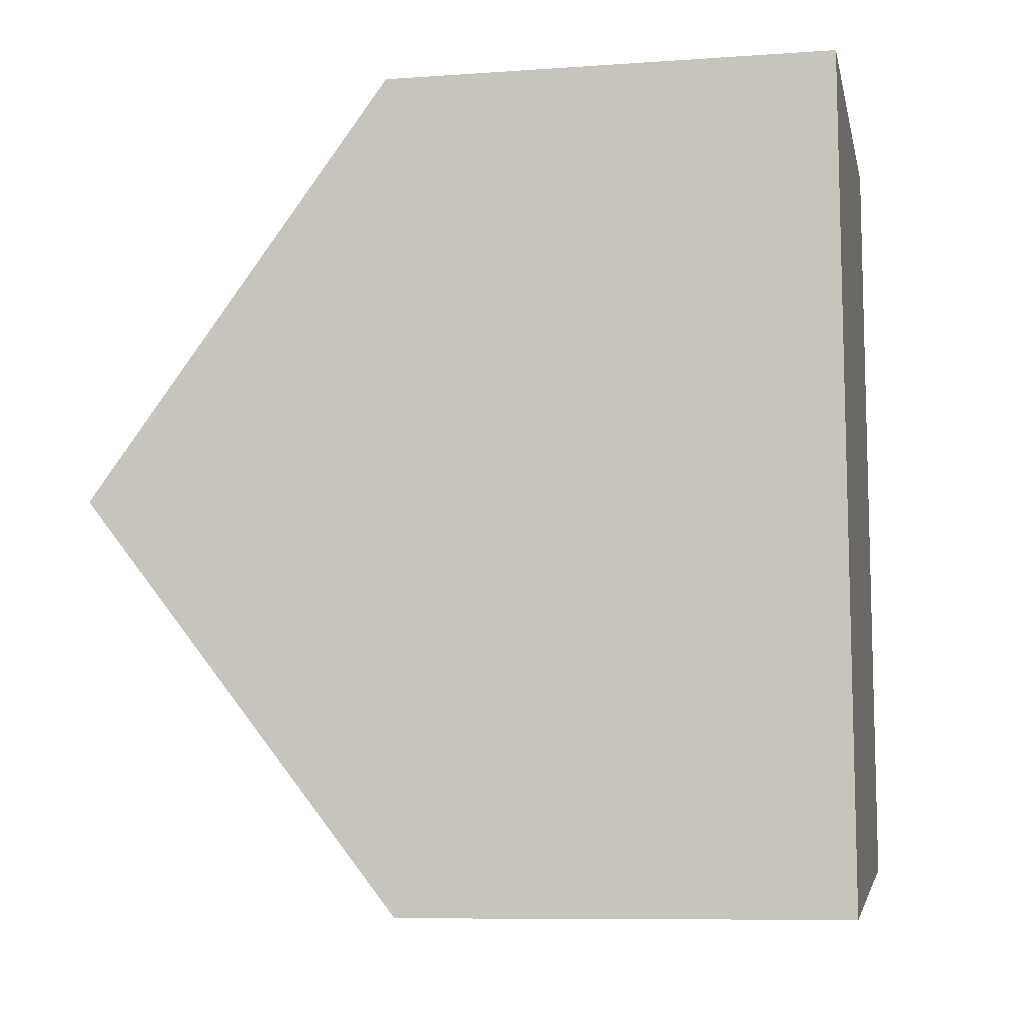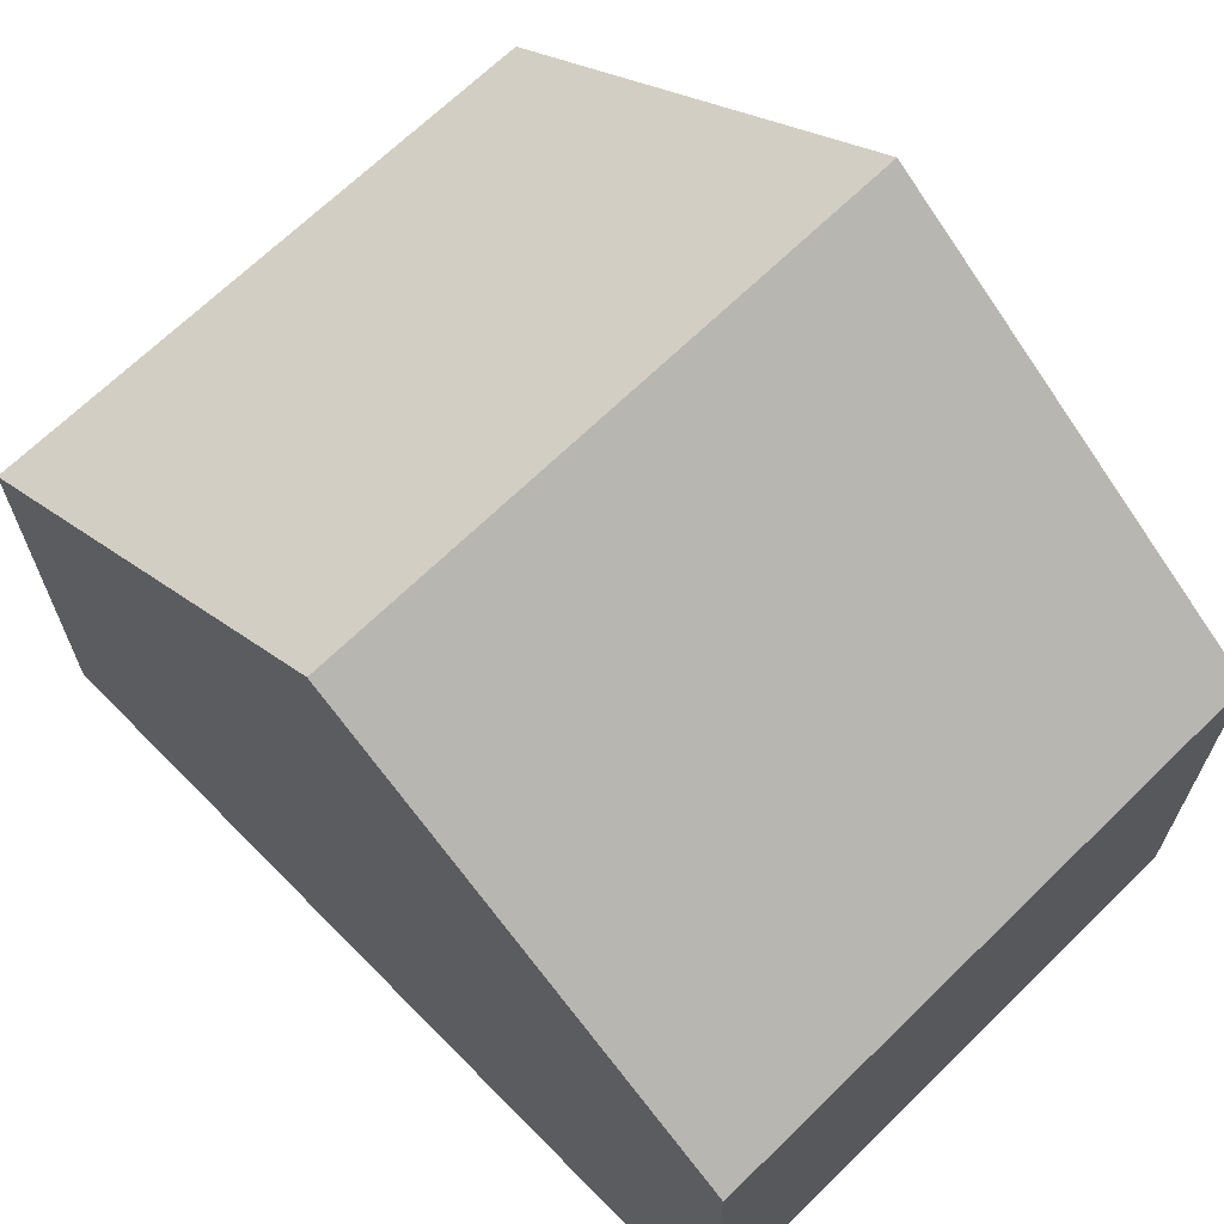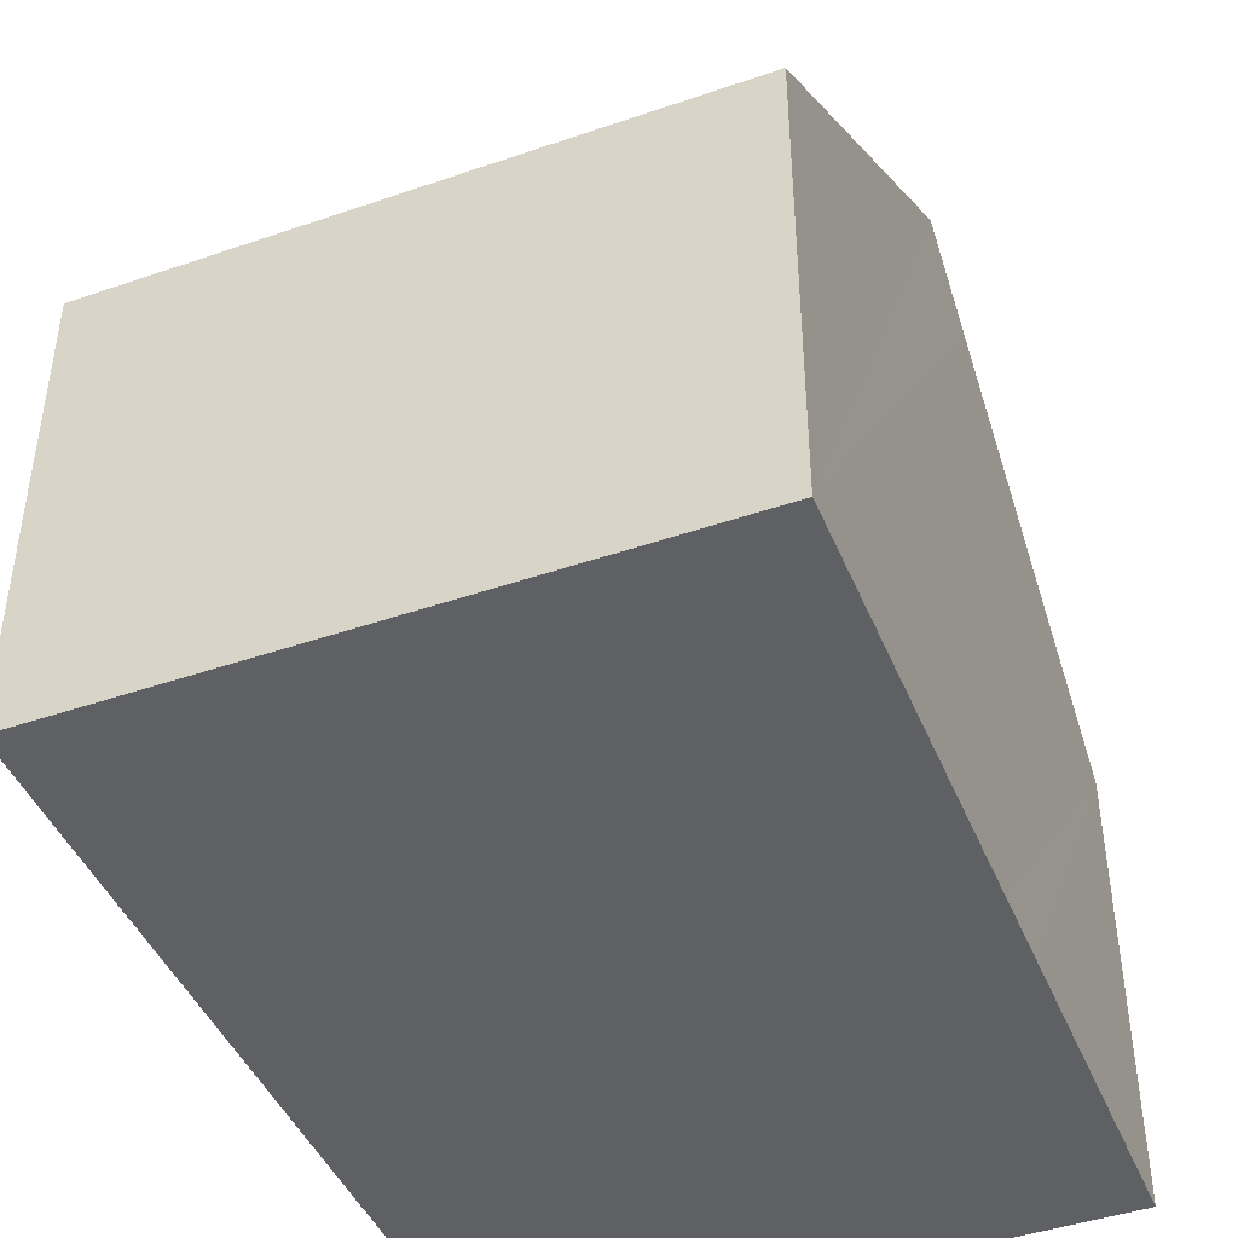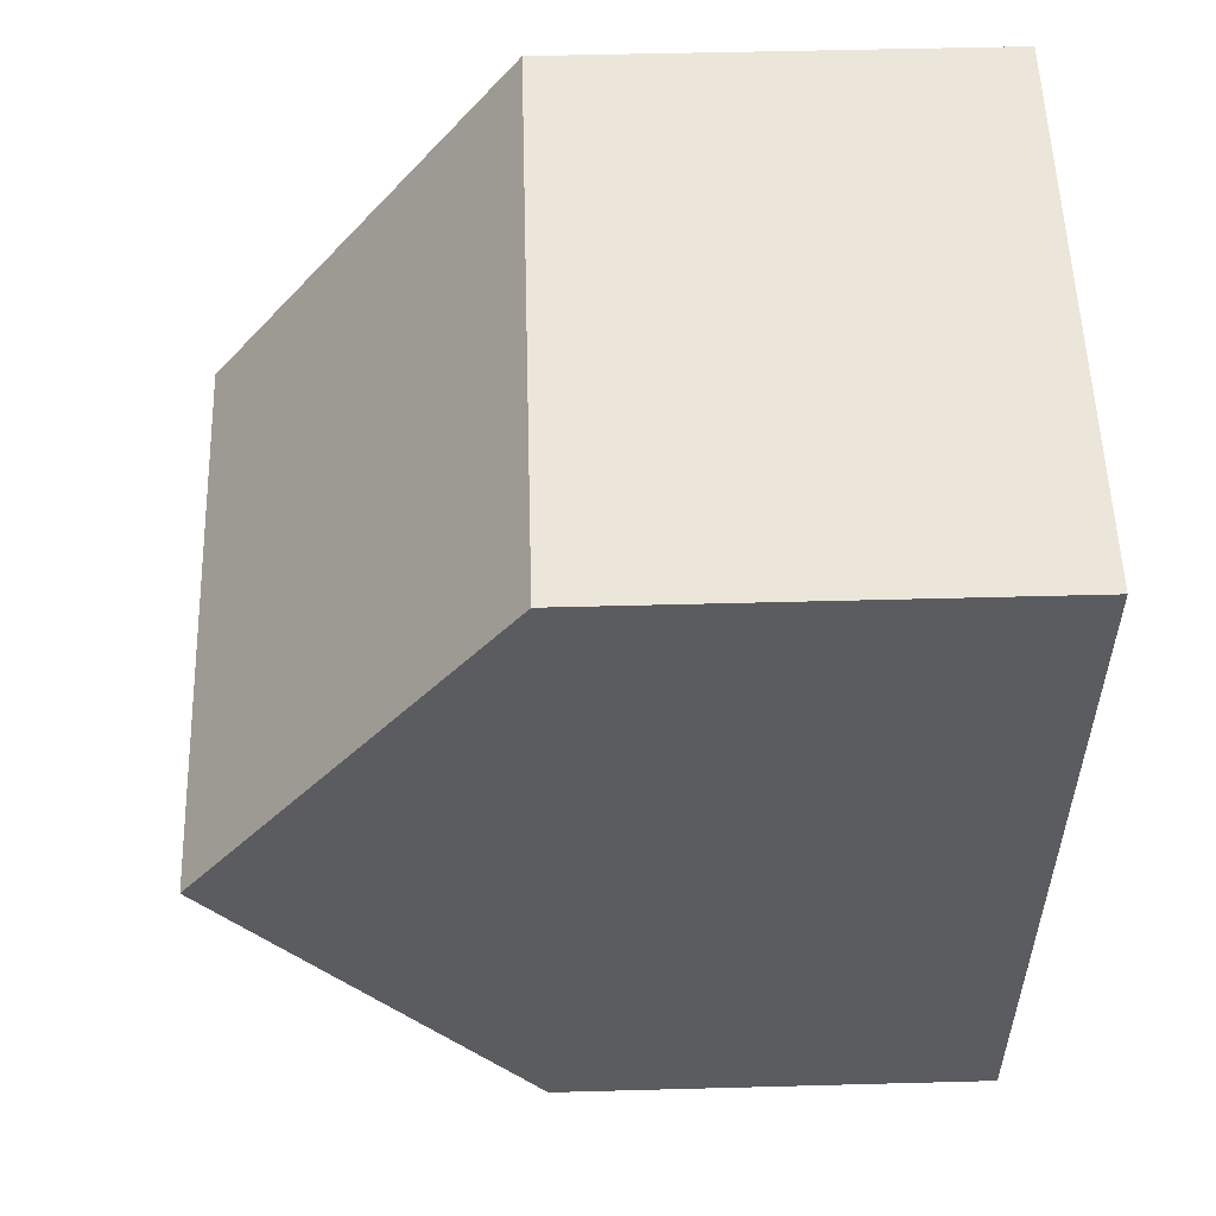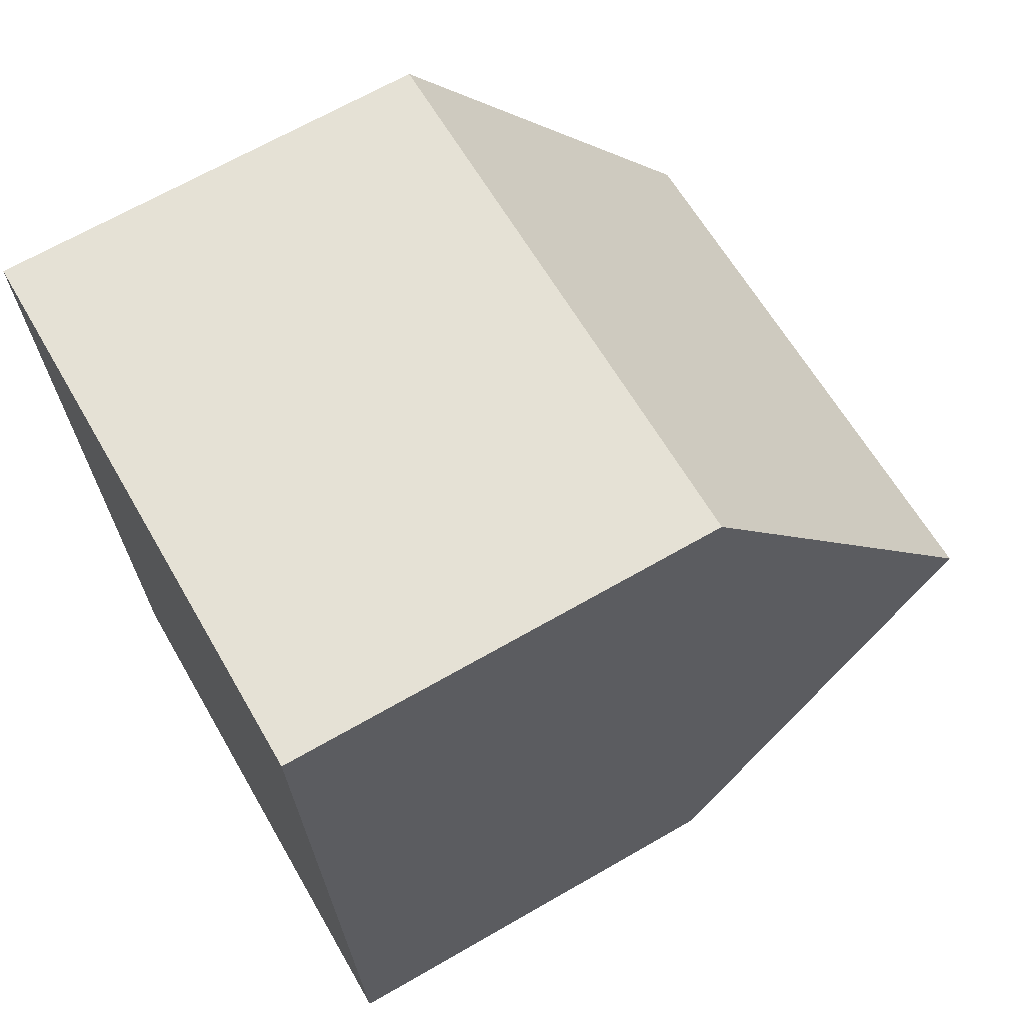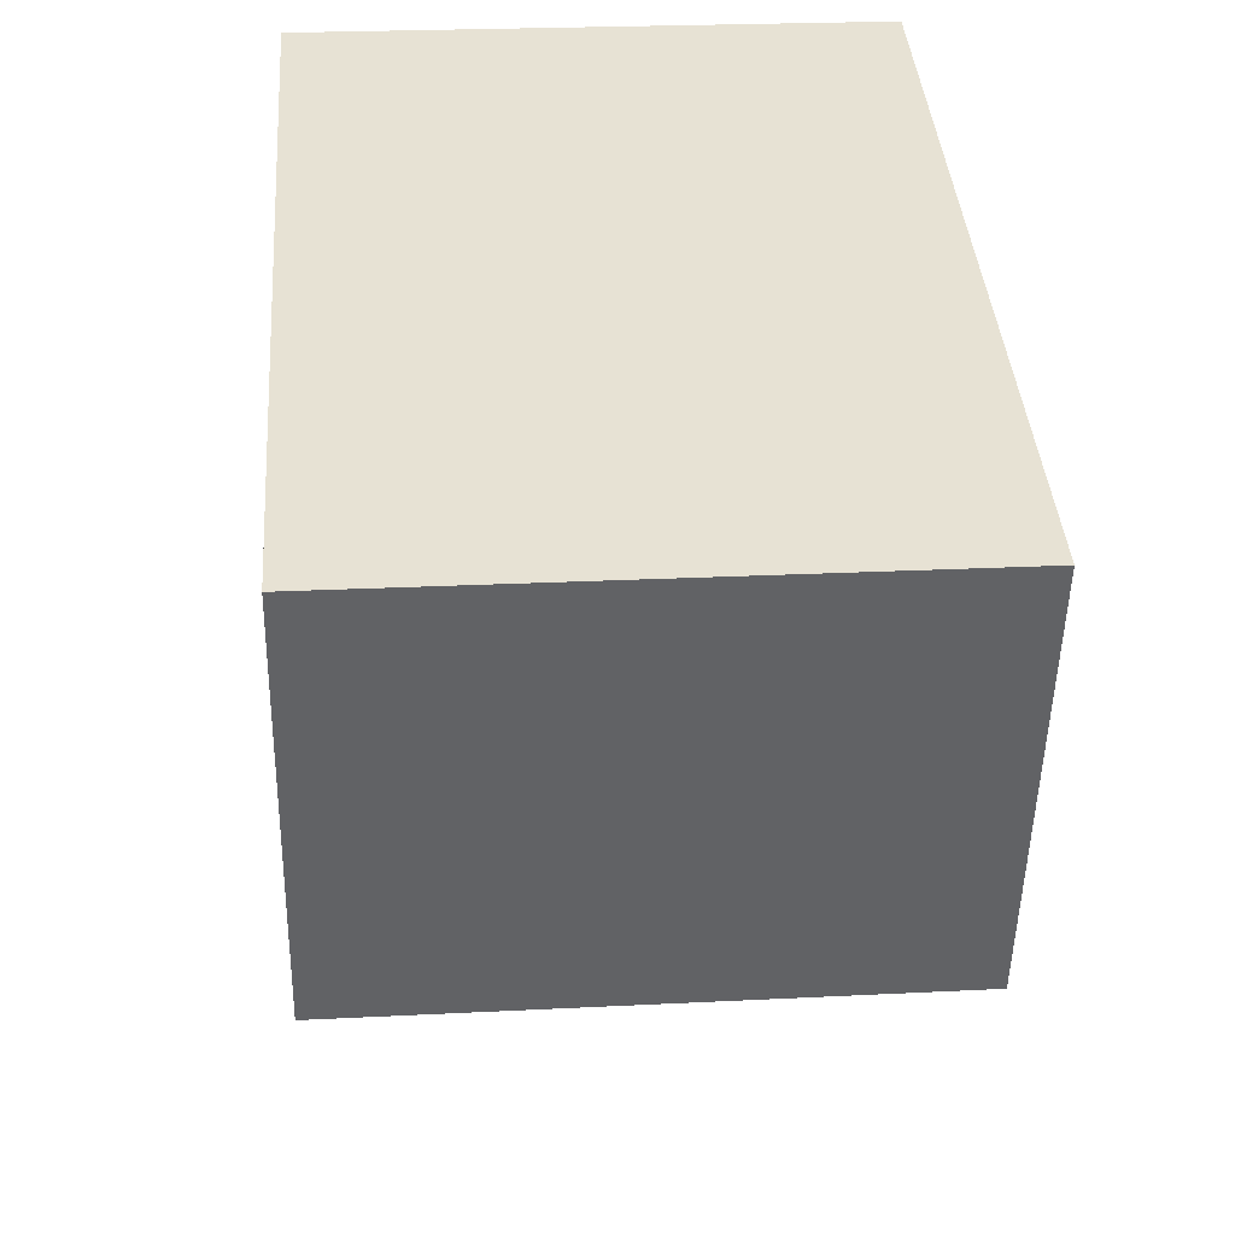
<metadata>
{"format":"obj","ext":"obj","renderer":"f3d","projection":"perspective","resolution":1024,"background":"white","views":[{"elev":-8.8,"azim":-79.2,"up":"+Z"},{"elev":67.7,"azim":-48.9,"up":"+Y"},{"elev":-44.4,"azim":17.4,"up":"+Y"},{"elev":50.3,"azim":-91.7,"up":"+Z"},{"elev":67.7,"azim":60.1,"up":"+Z"},{"elev":-50.4,"azim":-1.2,"up":"+Z"}]}
</metadata>
<code>
v  0 5.967 3.654e-16
v  8.214 10.15 -4.918
v  0.421 10.15 -5.534
v  7.81 5.967 0.617
v  0.79 6.486 -10.38
v  8.62 5.966 -10.45
v  0.842 5.968 -11.07
v  8.295 9.317 -6.017
v  0.786 6.521 -10.33
v  8.28 9.469 -5.817
v  0.842 6.776e-16 -11.07
v  0.79 6.356e-16 -10.38
v  0 0 0
v  0.421 3.389e-16 -5.534
v  0.786 6.328e-16 -10.33
v  7.81 -3.778e-17 0.617
v  8.214 3.011e-16 -4.918
v  8.28 3.562e-16 -5.817
v  8.295 3.684e-16 -6.017
v  8.62 6.401e-16 -10.45
g defaultobject
f 1 2 3
f 2 1 4
f 5 6 7
f 6 5 8
f 8 5 9
f 8 9 3
f 8 3 10
f 10 3 2
f 9 1 3
f 1 9 5
f 1 5 7
f 1 7 11
f 1 11 12
f 1 12 13
f 13 12 14
f 14 12 15
f 13 4 1
f 4 13 16
f 16 2 4
f 2 16 10
f 10 16 8
f 8 16 6
f 6 16 17
f 6 17 18
f 6 18 19
f 6 19 20
f 6 11 7
f 11 6 20
f 13 17 16
f 17 13 14
f 17 14 18
f 18 14 15
f 18 15 19
f 19 15 20
f 20 15 12
f 20 12 11

</code>
